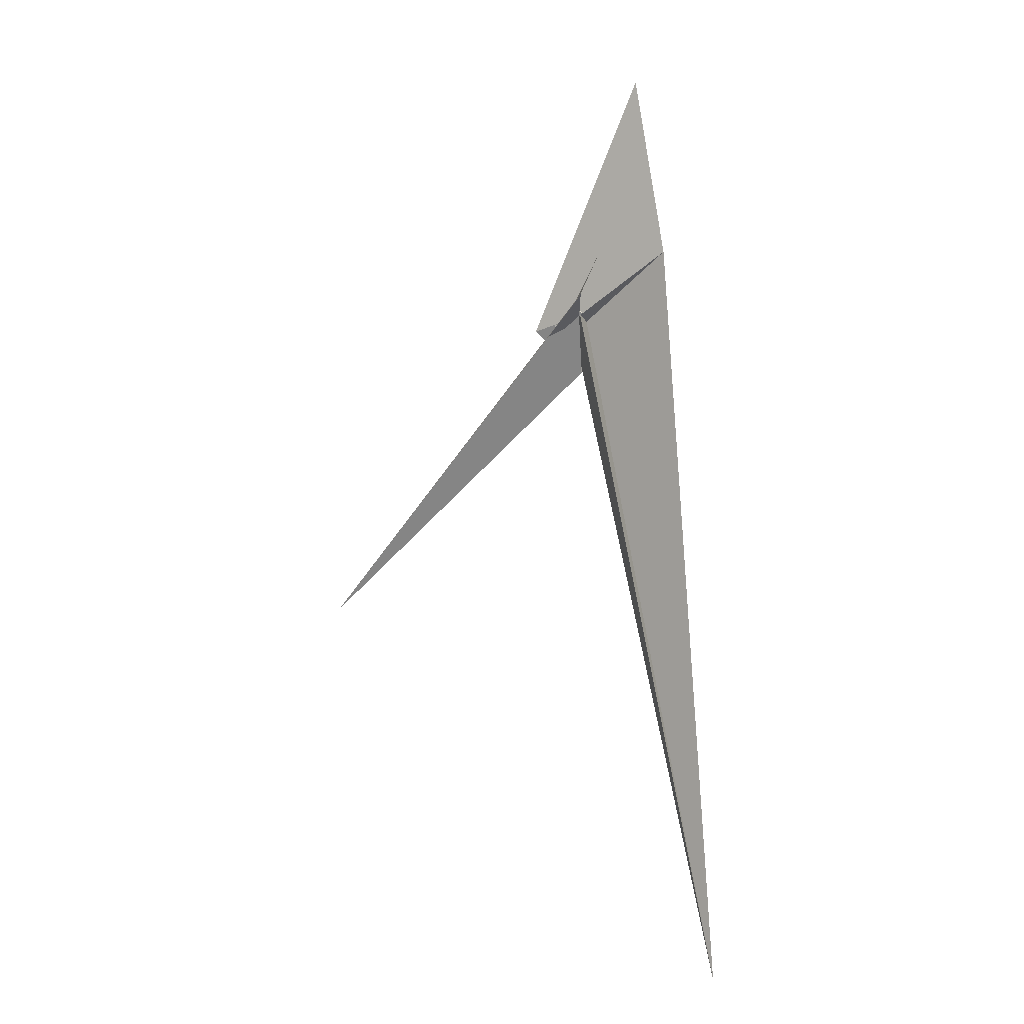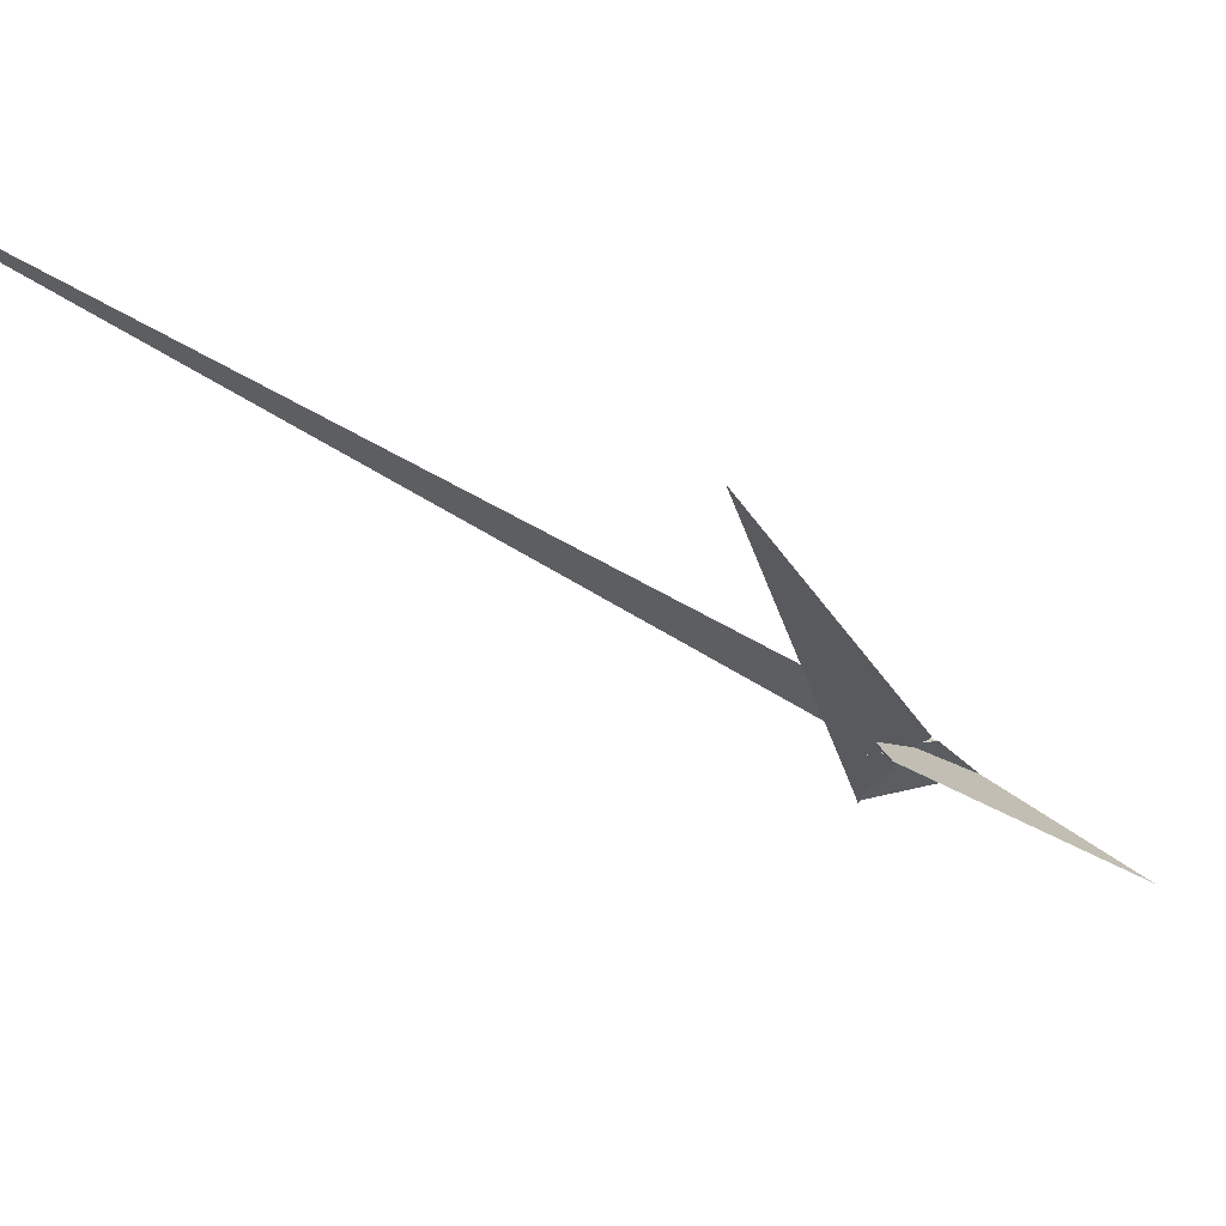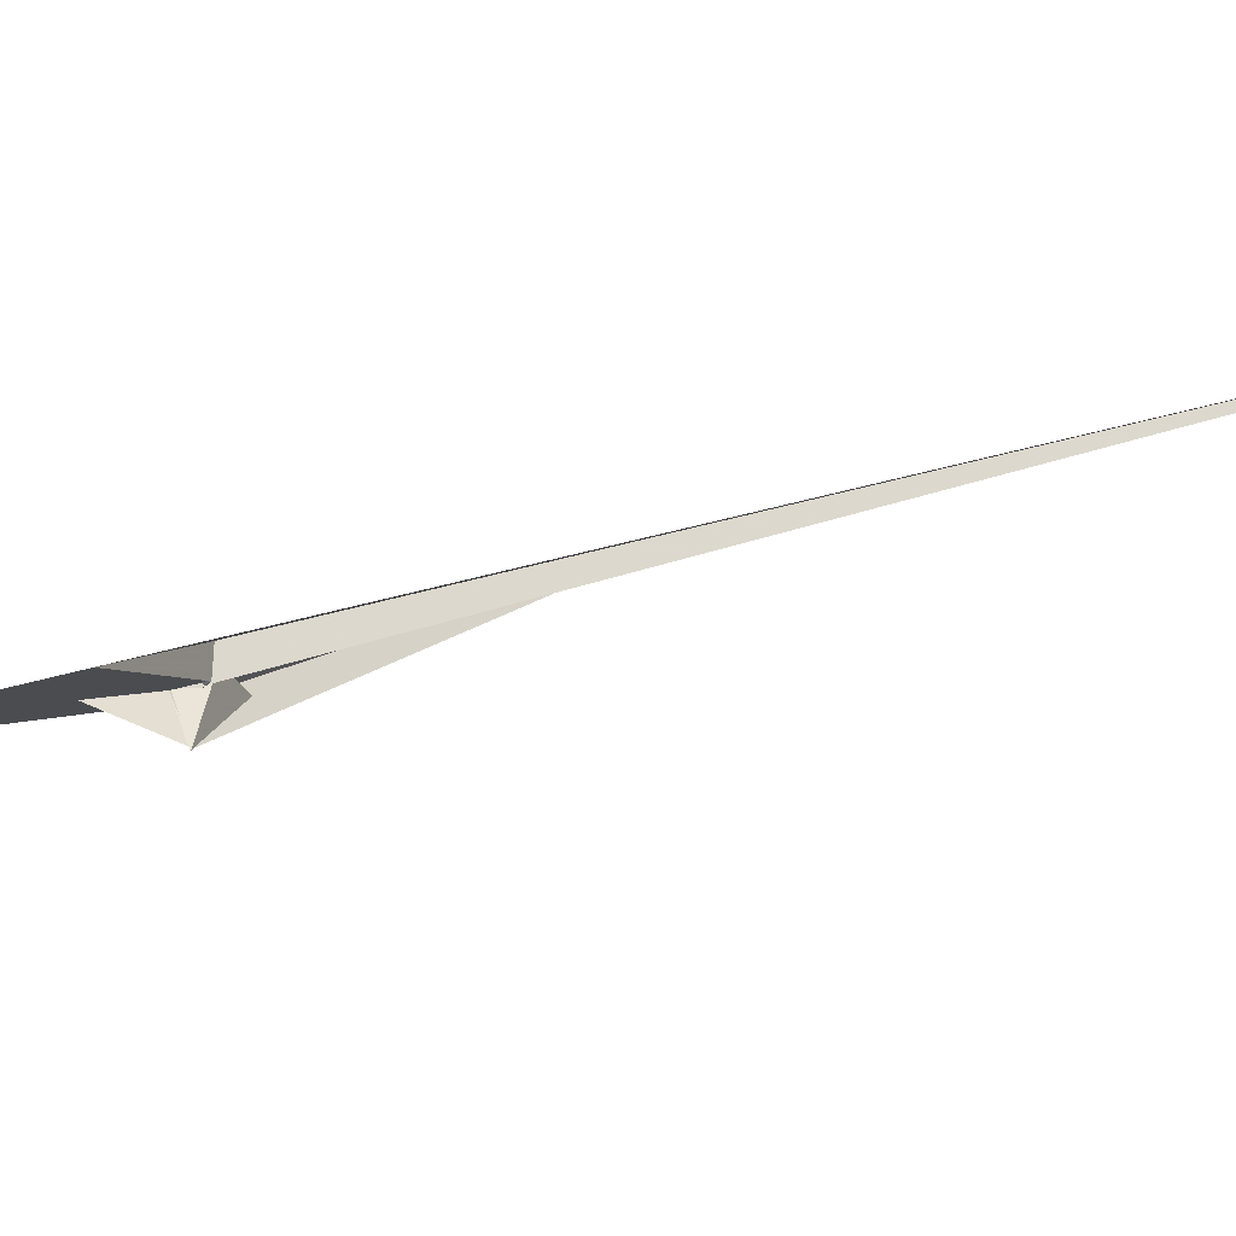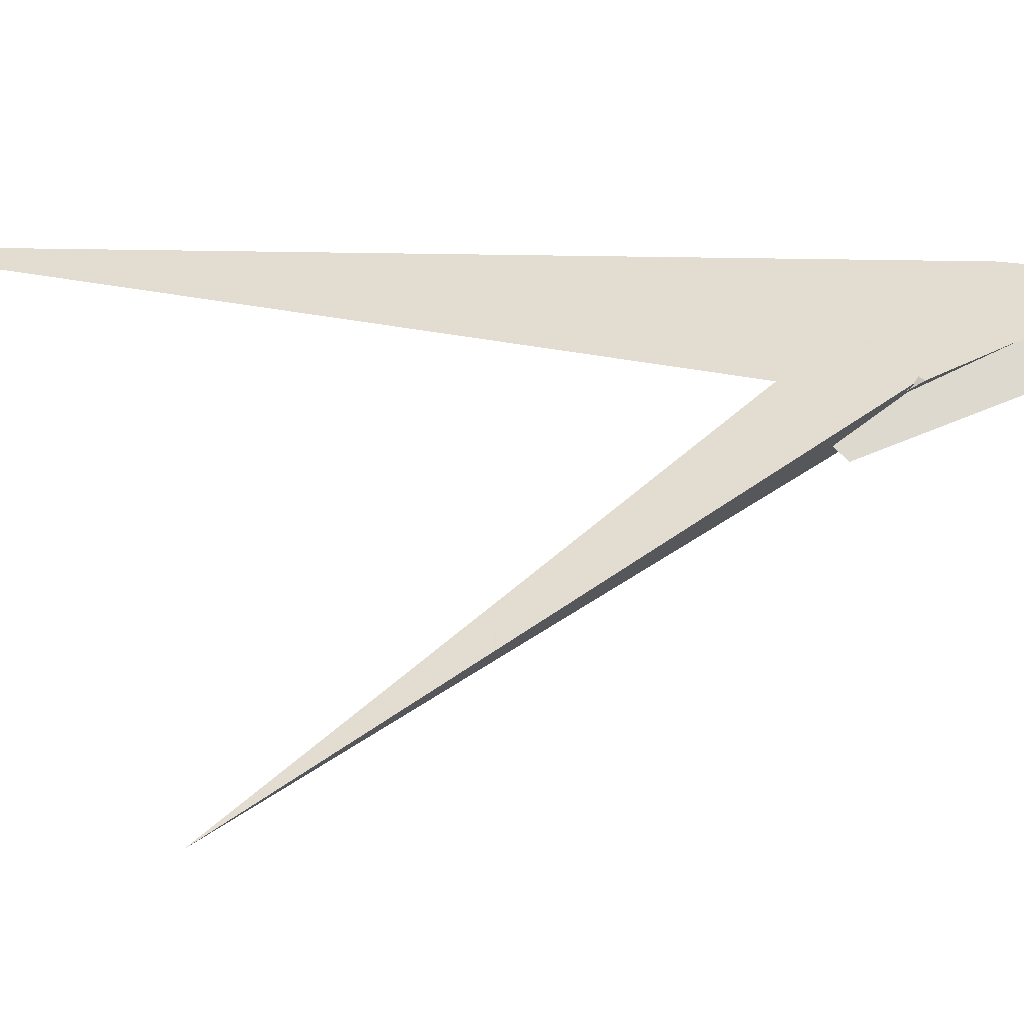
<metadata>
{"format":"obj","ext":"obj","renderer":"f3d","projection":"perspective","resolution":1024,"background":"white","views":[{"elev":11.0,"azim":-95.4,"up":"+Y"},{"elev":-45.5,"azim":43.4,"up":"+Z"},{"elev":44.2,"azim":-117.6,"up":"+Z"},{"elev":-3.6,"azim":94.0,"up":"+Z"}]}
</metadata>
<code>
v -37.24 5.911 12.2
v -45.52 16.79 22.65
v 18.65 -41.02 8.123
v 8.121 -18.02 44.46
v -5.277 -20.57 10.77
v -146.8 89.64 -0.6341
v -155.3 97.6 2.15
v 8.675 -75.74 -99.38
v -199.8 253 301.7
v 13.07 -20.89 47.34
v -43.66 16.93 26.8
v 52.5 -96.09 -107.2
v 63.43 -61.88 -140.1
v -40.81 18.1 13.73
v -41.28 20.73 13.53
v 5.505 -41.8 -45
v -42.88 63.21 -0.4192
v 771.1 -1309 -906.2
v 2.747 -214.3 28.11
v 21.51 -35.53 -75.95
v 24.28 46.72 -3.164
v -5.115 288.2 112.7
v 22.35 55.18 3.837
v -23.19 864.4 218.8
v 12.83 28.14 32.79
v 18.83 24.42 12.87
v 20.08 52.62 11.05
v -17.54 64.78 3.492
v 9.727 49.55 -0.4496
v -17.46 65.04 3.444
v -733.1 -2370 433.5
v 9.694 -181.5 26.18
v -18.72 -41.05 15.93
v -29.88 68 3.505
v 51.91 93.69 26.07
v -19.07 75.04 8.245
v 55 68.92 19.2
v 16.84 -40.16 -70.78
v -15.04 71.28 8.63
v 38.51 62.05 11.05
v 0.6269 31.65 67.79
v -22.98 58.19 9.227
v -33.5 24.45 14.86
v 26.64 52.03 31.41
f 1 2 11 9 10 4 3 5 8 6 7
f 1 2 15 14 17 16 20 13 12 18 19
f 3 4 25 26 27 23 22 24 13 12 21
f 3 5 33 32 31 14 15 29 28 30 21
f 6 7 36 28 29 23 22 35 16 17 34
f 6 8 38 30 21 12 18 37 40 39 34
f 9 10 31 32 19 18 37 41 35 22 24
f 9 11 43 42 36 28 30 38 20 13 24
f 5 8 38 20 16 35 41 44 25 26 33
f 4 10 31 14 17 34 39 42 43 44 25
f 1 7 36 42 39 40 27 26 33 32 19
f 2 11 43 44 41 37 40 27 23 29 15

</code>
